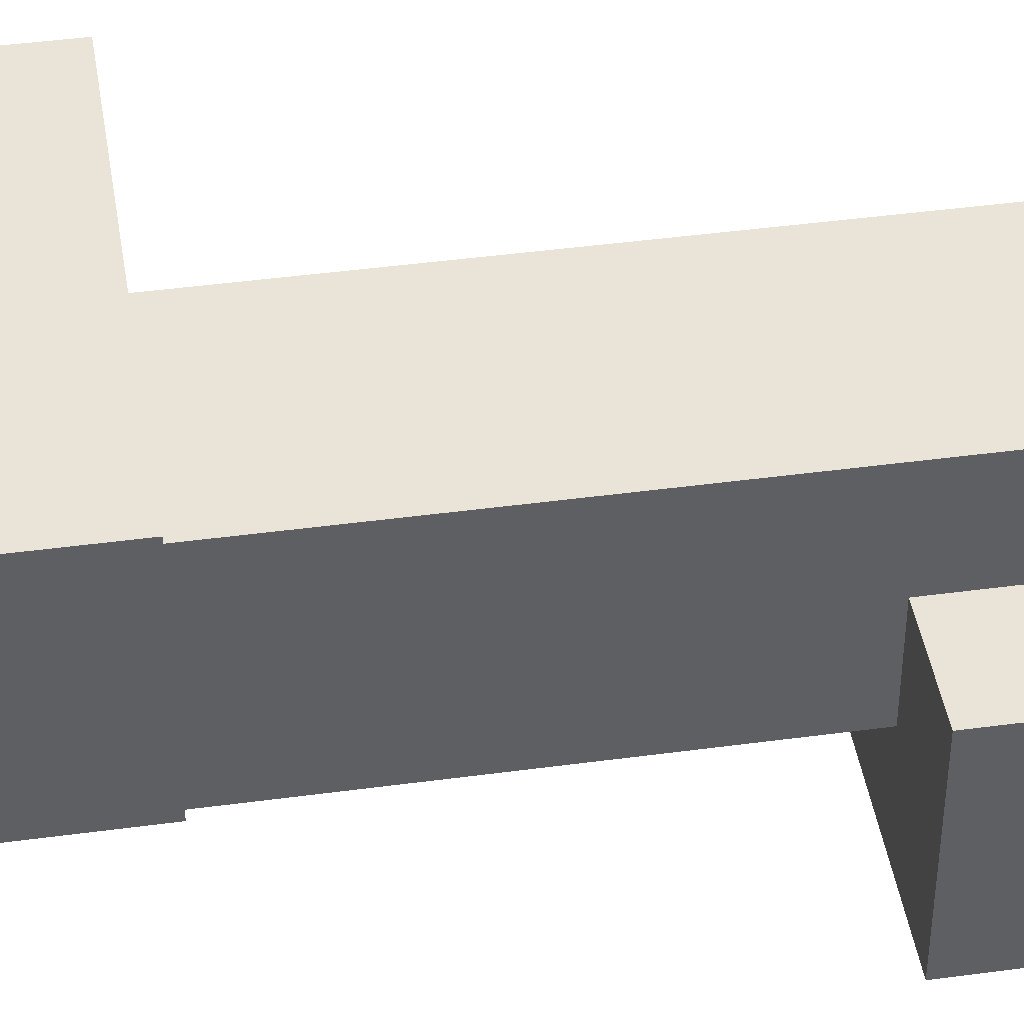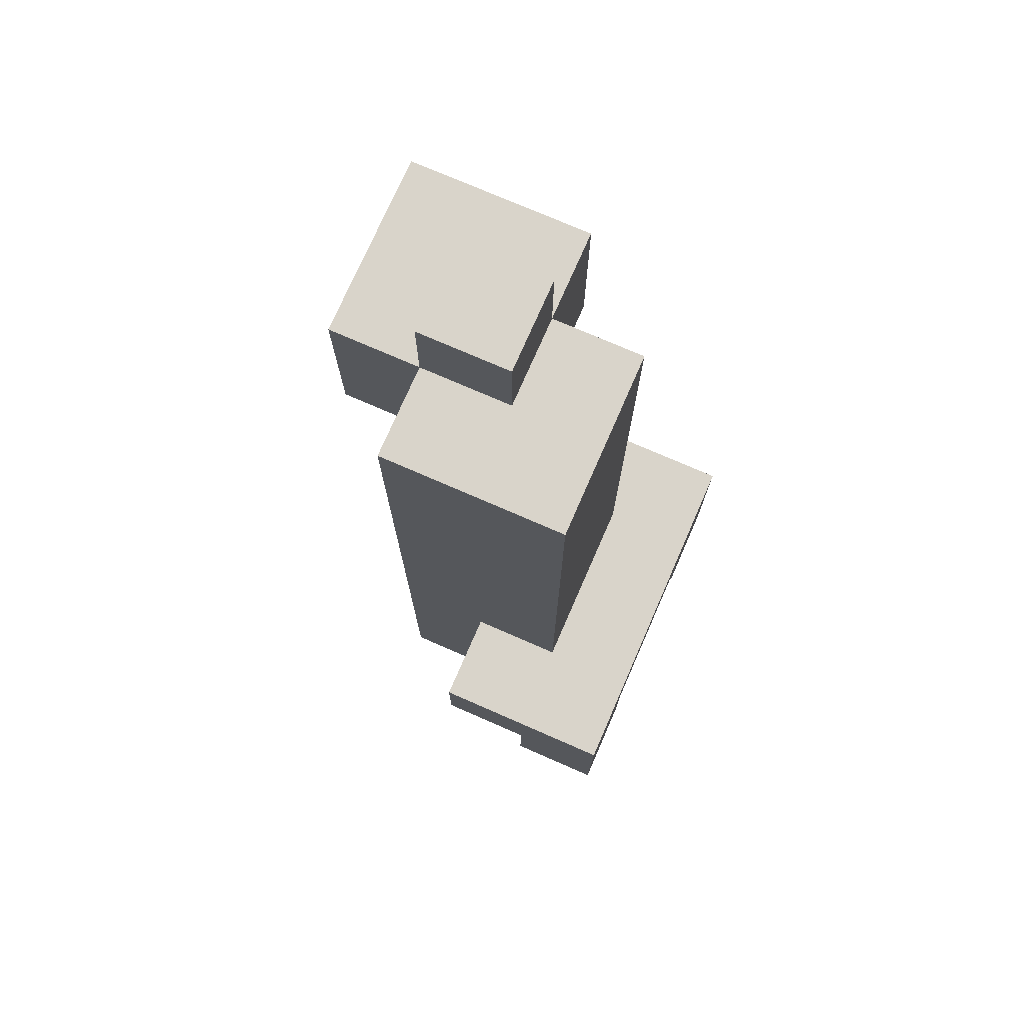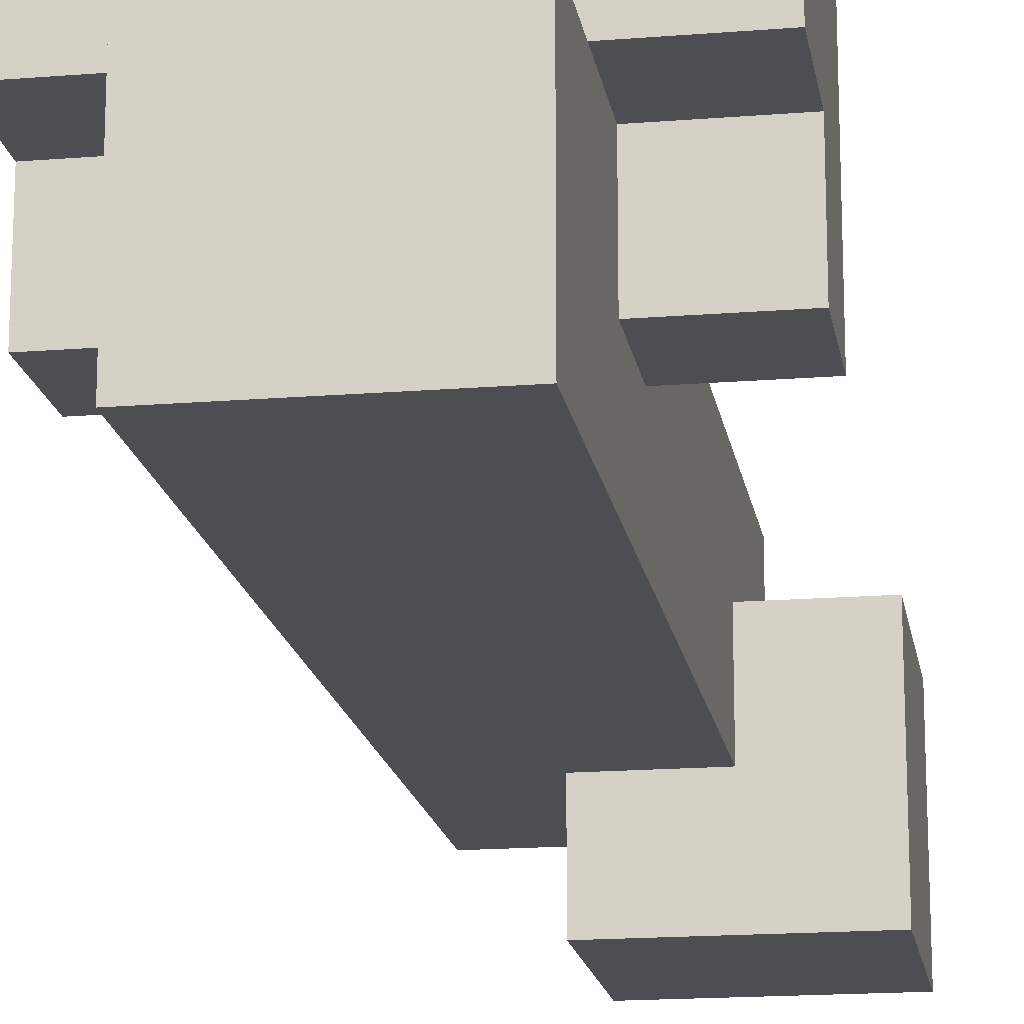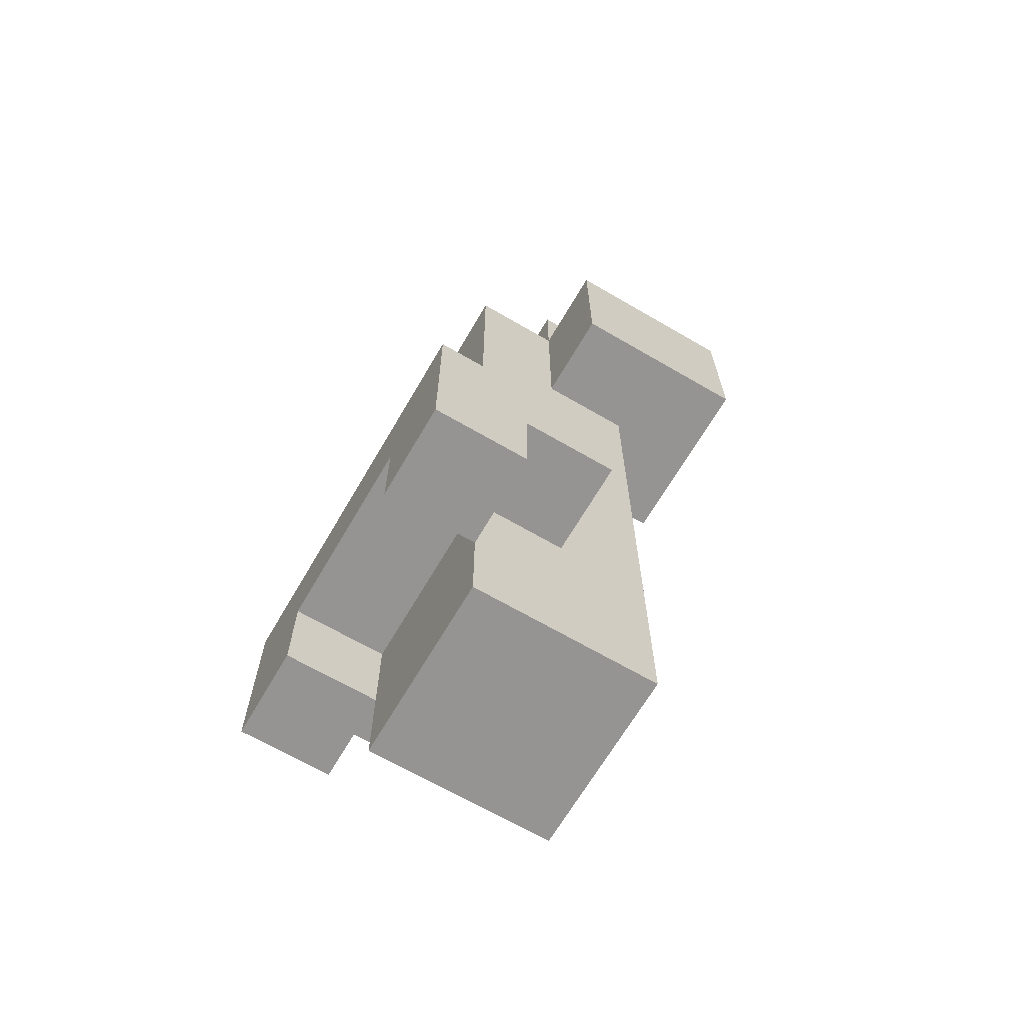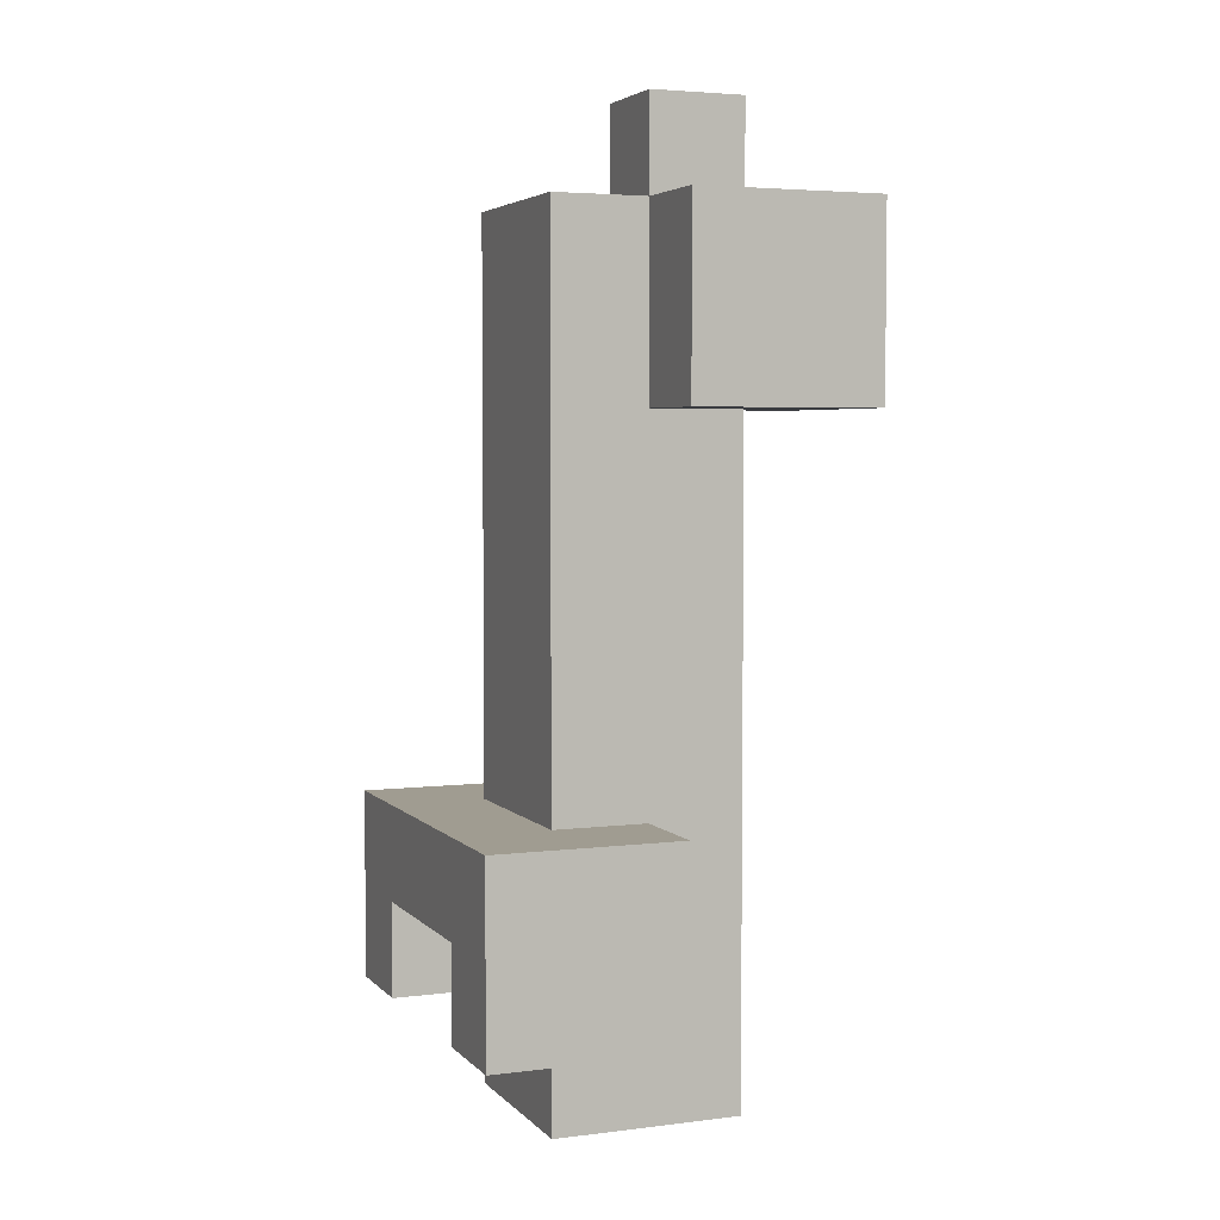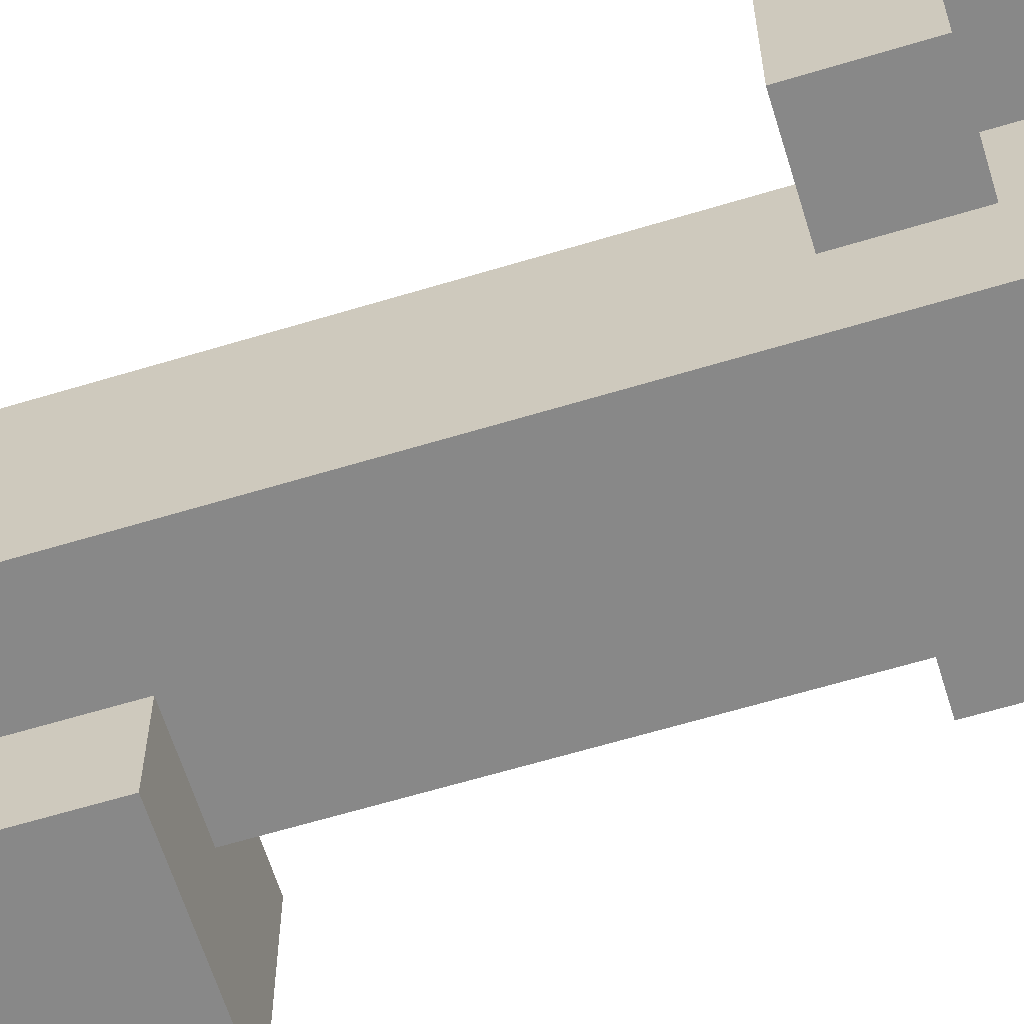
<metadata>
{"format":"obj","ext":"obj","renderer":"f3d","projection":"perspective","resolution":1024,"background":"white","views":[{"elev":43.3,"azim":80.9,"up":"+Z"},{"elev":74.8,"azim":-66.4,"up":"+Y"},{"elev":-17.1,"azim":9.2,"up":"+Z"},{"elev":-67.1,"azim":59.7,"up":"+Y"},{"elev":4.3,"azim":68.2,"up":"+Y"},{"elev":-62.8,"azim":-72.9,"up":"+Z"}]}
</metadata>
<code>
o
v -0.2 -0.4 0.2
v -0.2 -0.4 0.1
v -0.2 -0.3 0.1
v -0.2 -0.3 0
v -0.2 -0.2 0.2
v -0.2 -0.2 0
v -0.1 -0.5 0.1
v -0.1 -0.5 -0.1
v -0.1 -0.4 0.1
v -0.1 -0.3 0.1
v -0.1 -0.3 0
v -0.1 -0.2 0.1
v -0.1 -0.2 0
v -0.1 0.4 0.1
v -0.1 0.4 -0.1
v 0 0.2 -0.1
v 0 0.2 -0.2
v 0 0.3 -0.1
v 0 0.3 -0.2
v 0 0.4 0
v 0 0.4 -0.1
v 0 0.4 -0.2
v 0 0.5 0
v 0 0.5 -0.1
v 0.1 -0.4 0.2
v 0.1 -0.4 0.1
v 0.1 -0.3 0.2
v 0.1 -0.3 0.1
v -0.1 -0.4 0.2
v -0.1 -0.4 0.1
v -0.1 -0.3 0.2
v -0.1 -0.3 0.1
v 0.1 -0.5 0.1
v 0.1 -0.5 -0.1
v 0.1 -0.4 0.1
v 0.1 -0.3 0.1
v 0.1 -0.3 0
v 0.1 -0.2 0.1
v 0.1 -0.2 0
v 0.1 0.2 0
v 0.1 0.2 -0.1
v 0.1 0.4 0.1
v 0.1 0.4 0
v 0.1 0.4 -0.1
v 0.1 0.5 0
v 0.1 0.5 -0.1
v 0.2 -0.4 0.2
v 0.2 -0.4 0.1
v 0.2 -0.3 0.1
v 0.2 -0.3 0
v 0.2 -0.2 0.2
v 0.2 -0.2 0
v 0.2 0.2 0
v 0.2 0.2 -0.2
v 0.2 0.4 0
v 0.2 0.4 -0.2
v -0.2 -0.4 0.2
v -0.2 -0.2 0.2
v -0.1 -0.4 0.2
v -0.1 -0.3 0.2
v 0.1 -0.4 0.2
v 0.1 -0.3 0.2
v 0.2 -0.4 0.2
v 0.2 -0.2 0.2
v -0.1 -0.5 0.1
v -0.1 -0.4 0.1
v -0.1 -0.3 0.1
v -0.1 -0.2 0.1
v -0.1 0.4 0.1
v 0.1 -0.5 0.1
v 0.1 -0.4 0.1
v 0.1 -0.3 0.1
v 0.1 -0.2 0.1
v 0.1 0.4 0.1
v 0 0.4 0
v 0 0.5 0
v 0.1 0.2 0
v 0.1 0.4 0
v 0.1 0.5 0
v 0.2 0.2 0
v 0.2 0.4 0
v -0.2 -0.4 0.1
v -0.2 -0.3 0.1
v -0.1 -0.4 0.1
v -0.1 -0.3 0.1
v 0.1 -0.4 0.1
v 0.1 -0.3 0.1
v 0.2 -0.4 0.1
v 0.2 -0.3 0.1
v -0.2 -0.3 0
v -0.2 -0.2 0
v -0.1 -0.3 0
v -0.1 -0.2 0
v 0.1 -0.3 0
v 0.1 -0.2 0
v 0.2 -0.3 0
v 0.2 -0.2 0
v -0.1 -0.5 -0.1
v -0.1 0.4 -0.1
v 0 0.2 -0.1
v 0 0.3 -0.1
v 0 0.4 -0.1
v 0 0.5 -0.1
v 0.1 -0.5 -0.1
v 0.1 0.2 -0.1
v 0.1 0.4 -0.1
v 0.1 0.5 -0.1
v 0 0.2 -0.2
v 0 0.3 -0.2
v 0 0.4 -0.2
v 0.1 0.3 -0.2
v 0.1 0.4 -0.2
v 0.2 0.2 -0.2
v 0.2 0.4 -0.2
v -0.1 -0.5 0.1
v 0.1 -0.5 0.1
v -0.1 -0.5 -0.1
v 0.1 -0.5 -0.1
v -0.2 -0.4 0.2
v -0.1 -0.4 0.2
v 0.1 -0.4 0.2
v 0.2 -0.4 0.2
v -0.2 -0.4 0.1
v -0.1 -0.4 0.1
v 0.1 -0.4 0.1
v 0.2 -0.4 0.1
v -0.1 -0.3 0.2
v 0.1 -0.3 0.2
v -0.2 -0.3 0.1
v -0.1 -0.3 0.1
v 0.1 -0.3 0.1
v 0.2 -0.3 0.1
v -0.2 -0.3 0
v -0.1 -0.3 0
v 0.1 -0.3 0
v 0.2 -0.3 0
v 0.1 0.2 0
v 0.2 0.2 0
v 0 0.2 -0.1
v 0.1 0.2 -0.1
v 0 0.2 -0.2
v 0.2 0.2 -0.2
v -0.2 -0.2 0.2
v 0.2 -0.2 0.2
v -0.1 -0.2 0.1
v 0.1 -0.2 0.1
v -0.2 -0.2 0
v -0.1 -0.2 0
v 0.1 -0.2 0
v 0.2 -0.2 0
v -0.1 0.4 0.1
v 0.1 0.4 0.1
v 0 0.4 0
v 0.1 0.4 0
v 0.2 0.4 0
v -0.1 0.4 -0.1
v 0 0.4 -0.1
v 0.1 0.4 -0.1
v 0 0.4 -0.2
v 0.1 0.4 -0.2
v 0.2 0.4 -0.2
v 0 0.5 0
v 0.1 0.5 0
v 0 0.5 -0.1
v 0.1 0.5 -0.1
f 3 2 1
f 5 3 1
f 5 4 3
f 6 4 5
f 9 8 7
f 10 8 9
f 11 8 10
f 13 8 11
f 14 13 12
f 15 8 13
f 15 13 14
f 18 17 16
f 19 17 18
f 21 19 18
f 22 19 21
f 23 21 20
f 24 21 23
f 27 26 25
f 28 26 27
f 29 30 31
f 31 30 32
f 33 34 35
f 35 34 36
f 36 34 37
f 37 34 39
f 39 34 40
f 38 39 40
f 40 34 41
f 38 40 42
f 42 40 43
f 43 44 45
f 45 44 46
f 47 48 49
f 47 49 51
f 49 50 51
f 51 50 52
f 53 54 55
f 55 54 56
f 59 58 57
f 60 58 59
f 62 58 60
f 63 62 61
f 64 58 62
f 64 62 63
f 70 66 65
f 70 67 66
f 71 67 70
f 72 67 71
f 73 69 68
f 74 69 73
f 78 76 75
f 79 76 78
f 80 78 77
f 81 78 80
f 82 83 84
f 84 83 85
f 86 87 88
f 88 87 89
f 90 91 92
f 92 91 93
f 94 95 96
f 96 95 97
f 98 99 100
f 100 99 101
f 101 99 102
f 98 100 104
f 104 100 105
f 102 103 106
f 106 103 107
f 108 109 111
f 109 110 111
f 111 110 112
f 108 111 113
f 111 112 113
f 113 112 114
f 117 116 115
f 118 116 117
f 123 120 119
f 124 120 123
f 125 122 121
f 126 122 125
f 130 128 127
f 131 128 130
f 133 130 129
f 134 130 133
f 135 132 131
f 136 132 135
f 140 138 137
f 141 140 139
f 142 138 140
f 142 140 141
f 143 144 145
f 145 144 146
f 143 145 147
f 147 145 148
f 146 144 149
f 149 144 150
f 151 152 153
f 153 152 154
f 151 153 156
f 156 153 157
f 154 155 158
f 157 158 159
f 158 155 160
f 159 158 160
f 160 155 161
f 162 163 164
f 164 163 165

</code>
